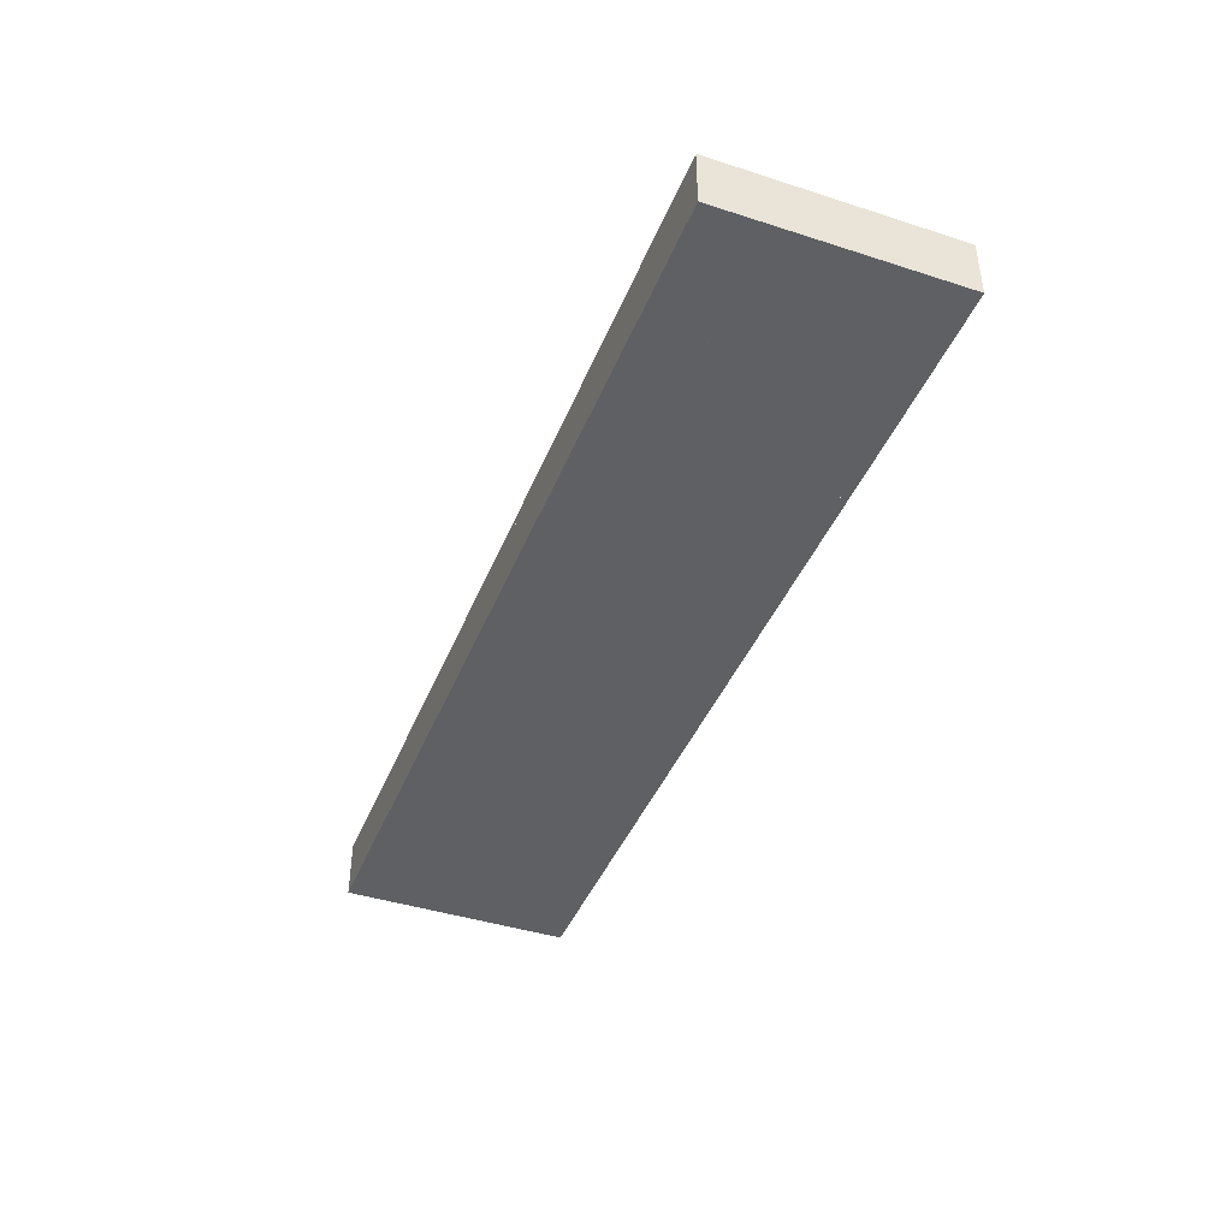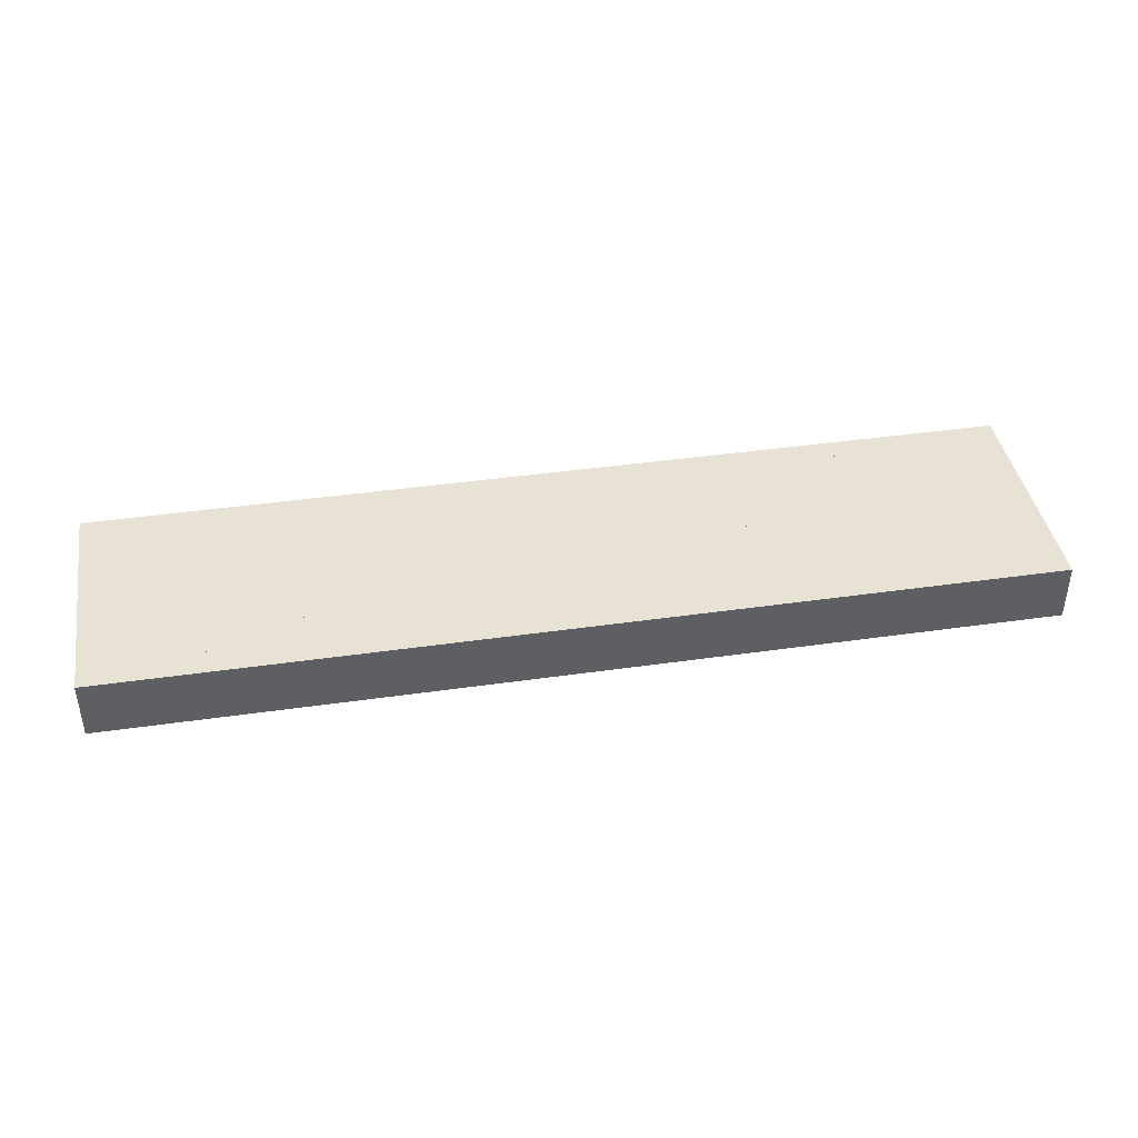
<metadata>
{"format":"obj","ext":"obj","renderer":"f3d","projection":"perspective","resolution":1024,"background":"white","views":[{"elev":-42.2,"azim":-111.1,"up":"+Y"},{"elev":40.9,"azim":-9.9,"up":"+Y"}]}
</metadata>
<code>
v 4.542 -9.867 -1.05
v 4.292 -9.867 -1.05
v 4.292 -10.12 -1.05
v 4.542 -10.12 -1.05
v 4.542 -10.12 -0.8
v 4.542 -9.867 -0.8
v 4.292 -9.867 -0.8
v 4.292 -10.12 -0.8
f 1 2 3 4
f 1 2 7 6
f 2 3 8 7
f 4 3 8 5
f 1 4 5 6
f 5 8 7 6
v 4.542 -9.867 -0.8
v 4.292 -9.867 -0.8
v 4.292 -10.12 -0.8
v 4.542 -10.12 -0.8
v 4.542 -10.12 -0.55
v 4.542 -9.867 -0.55
v 4.292 -9.867 -0.55
v 4.292 -10.12 -0.55
f 9 10 11 12
f 9 10 15 14
f 10 11 16 15
f 12 11 16 13
f 9 12 13 14
f 13 16 15 14
v 4.542 -9.867 -0.55
v 4.292 -9.867 -0.55
v 4.292 -10.12 -0.55
v 4.542 -10.12 -0.55
v 4.542 -10.12 -0.3
v 4.542 -9.867 -0.3
v 4.292 -9.867 -0.3
v 4.292 -10.12 -0.3
f 17 18 19 20
f 17 18 23 22
f 18 19 24 23
f 20 19 24 21
f 17 20 21 22
f 21 24 23 22
v 4.542 -9.867 -0.3
v 4.292 -9.867 -0.3
v 4.292 -10.12 -0.3
v 4.542 -10.12 -0.3
v 4.542 -10.12 -0.05
v 4.542 -9.867 -0.05
v 4.292 -9.867 -0.05
v 4.292 -10.12 -0.05
f 25 26 27 28
f 25 26 31 30
f 26 27 32 31
f 28 27 32 29
f 25 28 29 30
f 29 32 31 30
v 4.292 -9.867 -1.05
v 4.042 -9.867 -1.05
v 4.042 -10.12 -1.05
v 4.292 -10.12 -1.05
v 4.292 -10.12 -0.8
v 4.292 -9.867 -0.8
v 4.042 -9.867 -0.8
v 4.042 -10.12 -0.8
f 33 34 35 36
f 33 34 39 38
f 34 35 40 39
f 36 35 40 37
f 33 36 37 38
f 37 40 39 38
v 4.292 -9.867 -0.8
v 4.042 -9.867 -0.8
v 4.042 -10.12 -0.8
v 4.292 -10.12 -0.8
v 4.292 -10.12 -0.55
v 4.292 -9.867 -0.55
v 4.042 -9.867 -0.55
v 4.042 -10.12 -0.55
f 41 42 43 44
f 41 42 47 46
f 42 43 48 47
f 44 43 48 45
f 41 44 45 46
f 45 48 47 46
v 4.292 -9.867 -0.55
v 4.042 -9.867 -0.55
v 4.042 -10.12 -0.55
v 4.292 -10.12 -0.55
v 4.292 -10.12 -0.3
v 4.292 -9.867 -0.3
v 4.042 -9.867 -0.3
v 4.042 -10.12 -0.3
f 49 50 51 52
f 49 50 55 54
f 50 51 56 55
f 52 51 56 53
f 49 52 53 54
f 53 56 55 54
v 4.292 -9.867 -0.3
v 4.042 -9.867 -0.3
v 4.042 -10.12 -0.3
v 4.292 -10.12 -0.3
v 4.292 -10.12 -0.05
v 4.292 -9.867 -0.05
v 4.042 -9.867 -0.05
v 4.042 -10.12 -0.05
f 57 58 59 60
f 57 58 63 62
f 58 59 64 63
f 60 59 64 61
f 57 60 61 62
f 61 64 63 62
v 4.042 -9.867 -1.05
v 3.792 -9.867 -1.05
v 3.792 -10.12 -1.05
v 4.042 -10.12 -1.05
v 4.042 -10.12 -0.8
v 4.042 -9.867 -0.8
v 3.792 -9.867 -0.8
v 3.792 -10.12 -0.8
f 65 66 67 68
f 65 66 71 70
f 66 67 72 71
f 68 67 72 69
f 65 68 69 70
f 69 72 71 70
v 4.042 -9.867 -0.8
v 3.792 -9.867 -0.8
v 3.792 -10.12 -0.8
v 4.042 -10.12 -0.8
v 4.042 -10.12 -0.55
v 4.042 -9.867 -0.55
v 3.792 -9.867 -0.55
v 3.792 -10.12 -0.55
f 73 74 75 76
f 73 74 79 78
f 74 75 80 79
f 76 75 80 77
f 73 76 77 78
f 77 80 79 78
v 4.042 -9.867 -0.55
v 3.792 -9.867 -0.55
v 3.792 -10.12 -0.55
v 4.042 -10.12 -0.55
v 4.042 -10.12 -0.3
v 4.042 -9.867 -0.3
v 3.792 -9.867 -0.3
v 3.792 -10.12 -0.3
f 81 82 83 84
f 81 82 87 86
f 82 83 88 87
f 84 83 88 85
f 81 84 85 86
f 85 88 87 86
v 4.042 -9.867 -0.3
v 3.792 -9.867 -0.3
v 3.792 -10.12 -0.3
v 4.042 -10.12 -0.3
v 4.042 -10.12 -0.05
v 4.042 -9.867 -0.05
v 3.792 -9.867 -0.05
v 3.792 -10.12 -0.05
f 89 90 91 92
f 89 90 95 94
f 90 91 96 95
f 92 91 96 93
f 89 92 93 94
f 93 96 95 94
v 3.792 -9.867 -1.05
v 3.542 -9.867 -1.05
v 3.542 -10.12 -1.05
v 3.792 -10.12 -1.05
v 3.792 -10.12 -0.8
v 3.792 -9.867 -0.8
v 3.542 -9.867 -0.8
v 3.542 -10.12 -0.8
f 97 98 99 100
f 97 98 103 102
f 98 99 104 103
f 100 99 104 101
f 97 100 101 102
f 101 104 103 102
v 3.792 -9.867 -0.8
v 3.542 -9.867 -0.8
v 3.542 -10.12 -0.8
v 3.792 -10.12 -0.8
v 3.792 -10.12 -0.55
v 3.792 -9.867 -0.55
v 3.542 -9.867 -0.55
v 3.542 -10.12 -0.55
f 105 106 107 108
f 105 106 111 110
f 106 107 112 111
f 108 107 112 109
f 105 108 109 110
f 109 112 111 110
v 3.792 -9.867 -0.55
v 3.542 -9.867 -0.55
v 3.542 -10.12 -0.55
v 3.792 -10.12 -0.55
v 3.792 -10.12 -0.3
v 3.792 -9.867 -0.3
v 3.542 -9.867 -0.3
v 3.542 -10.12 -0.3
f 113 114 115 116
f 113 114 119 118
f 114 115 120 119
f 116 115 120 117
f 113 116 117 118
f 117 120 119 118
v 3.792 -9.867 -0.3
v 3.542 -9.867 -0.3
v 3.542 -10.12 -0.3
v 3.792 -10.12 -0.3
v 3.792 -10.12 -0.05
v 3.792 -9.867 -0.05
v 3.542 -9.867 -0.05
v 3.542 -10.12 -0.05
f 121 122 123 124
f 121 122 127 126
f 122 123 128 127
f 124 123 128 125
f 121 124 125 126
f 125 128 127 126
v 3.542 -9.867 -1.05
v 3.292 -9.867 -1.05
v 3.292 -10.12 -1.05
v 3.542 -10.12 -1.05
v 3.542 -10.12 -0.8
v 3.542 -9.867 -0.8
v 3.292 -9.867 -0.8
v 3.292 -10.12 -0.8
f 129 130 131 132
f 129 130 135 134
f 130 131 136 135
f 132 131 136 133
f 129 132 133 134
f 133 136 135 134
v 3.542 -9.867 -0.8
v 3.292 -9.867 -0.8
v 3.292 -10.12 -0.8
v 3.542 -10.12 -0.8
v 3.542 -10.12 -0.55
v 3.542 -9.867 -0.55
v 3.292 -9.867 -0.55
v 3.292 -10.12 -0.55
f 137 138 139 140
f 137 138 143 142
f 138 139 144 143
f 140 139 144 141
f 137 140 141 142
f 141 144 143 142
v 3.542 -9.867 -0.55
v 3.292 -9.867 -0.55
v 3.292 -10.12 -0.55
v 3.542 -10.12 -0.55
v 3.542 -10.12 -0.3
v 3.542 -9.867 -0.3
v 3.292 -9.867 -0.3
v 3.292 -10.12 -0.3
f 145 146 147 148
f 145 146 151 150
f 146 147 152 151
f 148 147 152 149
f 145 148 149 150
f 149 152 151 150
v 3.542 -9.867 -0.3
v 3.292 -9.867 -0.3
v 3.292 -10.12 -0.3
v 3.542 -10.12 -0.3
v 3.542 -10.12 -0.05
v 3.542 -9.867 -0.05
v 3.292 -9.867 -0.05
v 3.292 -10.12 -0.05
f 153 154 155 156
f 153 154 159 158
f 154 155 160 159
f 156 155 160 157
f 153 156 157 158
f 157 160 159 158
v 3.292 -9.867 -1.05
v 3.042 -9.867 -1.05
v 3.042 -10.12 -1.05
v 3.292 -10.12 -1.05
v 3.292 -10.12 -0.8
v 3.292 -9.867 -0.8
v 3.042 -9.867 -0.8
v 3.042 -10.12 -0.8
f 161 162 163 164
f 161 162 167 166
f 162 163 168 167
f 164 163 168 165
f 161 164 165 166
f 165 168 167 166
v 3.292 -9.867 -0.8
v 3.042 -9.867 -0.8
v 3.042 -10.12 -0.8
v 3.292 -10.12 -0.8
v 3.292 -10.12 -0.55
v 3.292 -9.867 -0.55
v 3.042 -9.867 -0.55
v 3.042 -10.12 -0.55
f 169 170 171 172
f 169 170 175 174
f 170 171 176 175
f 172 171 176 173
f 169 172 173 174
f 173 176 175 174
v 3.292 -9.867 -0.55
v 3.042 -9.867 -0.55
v 3.042 -10.12 -0.55
v 3.292 -10.12 -0.55
v 3.292 -10.12 -0.3
v 3.292 -9.867 -0.3
v 3.042 -9.867 -0.3
v 3.042 -10.12 -0.3
f 177 178 179 180
f 177 178 183 182
f 178 179 184 183
f 180 179 184 181
f 177 180 181 182
f 181 184 183 182
v 3.292 -9.867 -0.3
v 3.042 -9.867 -0.3
v 3.042 -10.12 -0.3
v 3.292 -10.12 -0.3
v 3.292 -10.12 -0.05
v 3.292 -9.867 -0.05
v 3.042 -9.867 -0.05
v 3.042 -10.12 -0.05
f 185 186 187 188
f 185 186 191 190
f 186 187 192 191
f 188 187 192 189
f 185 188 189 190
f 189 192 191 190
v 3.042 -9.867 -1.05
v 2.792 -9.867 -1.05
v 2.792 -10.12 -1.05
v 3.042 -10.12 -1.05
v 3.042 -10.12 -0.8
v 3.042 -9.867 -0.8
v 2.792 -9.867 -0.8
v 2.792 -10.12 -0.8
f 193 194 195 196
f 193 194 199 198
f 194 195 200 199
f 196 195 200 197
f 193 196 197 198
f 197 200 199 198
v 3.042 -9.867 -0.8
v 2.792 -9.867 -0.8
v 2.792 -10.12 -0.8
v 3.042 -10.12 -0.8
v 3.042 -10.12 -0.55
v 3.042 -9.867 -0.55
v 2.792 -9.867 -0.55
v 2.792 -10.12 -0.55
f 201 202 203 204
f 201 202 207 206
f 202 203 208 207
f 204 203 208 205
f 201 204 205 206
f 205 208 207 206
v 3.042 -9.867 -0.55
v 2.792 -9.867 -0.55
v 2.792 -10.12 -0.55
v 3.042 -10.12 -0.55
v 3.042 -10.12 -0.3
v 3.042 -9.867 -0.3
v 2.792 -9.867 -0.3
v 2.792 -10.12 -0.3
f 209 210 211 212
f 209 210 215 214
f 210 211 216 215
f 212 211 216 213
f 209 212 213 214
f 213 216 215 214
v 3.042 -9.867 -0.3
v 2.792 -9.867 -0.3
v 2.792 -10.12 -0.3
v 3.042 -10.12 -0.3
v 3.042 -10.12 -0.05
v 3.042 -9.867 -0.05
v 2.792 -9.867 -0.05
v 2.792 -10.12 -0.05
f 217 218 219 220
f 217 218 223 222
f 218 219 224 223
f 220 219 224 221
f 217 220 221 222
f 221 224 223 222
v 2.792 -9.867 -1.05
v 2.542 -9.867 -1.05
v 2.542 -10.12 -1.05
v 2.792 -10.12 -1.05
v 2.792 -10.12 -0.8
v 2.792 -9.867 -0.8
v 2.542 -9.867 -0.8
v 2.542 -10.12 -0.8
f 225 226 227 228
f 225 226 231 230
f 226 227 232 231
f 228 227 232 229
f 225 228 229 230
f 229 232 231 230
v 2.792 -9.867 -0.8
v 2.542 -9.867 -0.8
v 2.542 -10.12 -0.8
v 2.792 -10.12 -0.8
v 2.792 -10.12 -0.55
v 2.792 -9.867 -0.55
v 2.542 -9.867 -0.55
v 2.542 -10.12 -0.55
f 233 234 235 236
f 233 234 239 238
f 234 235 240 239
f 236 235 240 237
f 233 236 237 238
f 237 240 239 238
v 2.792 -9.867 -0.55
v 2.542 -9.867 -0.55
v 2.542 -10.12 -0.55
v 2.792 -10.12 -0.55
v 2.792 -10.12 -0.3
v 2.792 -9.867 -0.3
v 2.542 -9.867 -0.3
v 2.542 -10.12 -0.3
f 241 242 243 244
f 241 242 247 246
f 242 243 248 247
f 244 243 248 245
f 241 244 245 246
f 245 248 247 246
v 2.792 -9.867 -0.3
v 2.542 -9.867 -0.3
v 2.542 -10.12 -0.3
v 2.792 -10.12 -0.3
v 2.792 -10.12 -0.05
v 2.792 -9.867 -0.05
v 2.542 -9.867 -0.05
v 2.542 -10.12 -0.05
f 249 250 251 252
f 249 250 255 254
f 250 251 256 255
f 252 251 256 253
f 249 252 253 254
f 253 256 255 254
v 2.542 -9.867 -1.05
v 2.292 -9.867 -1.05
v 2.292 -10.12 -1.05
v 2.542 -10.12 -1.05
v 2.542 -10.12 -0.8
v 2.542 -9.867 -0.8
v 2.292 -9.867 -0.8
v 2.292 -10.12 -0.8
f 257 258 259 260
f 257 258 263 262
f 258 259 264 263
f 260 259 264 261
f 257 260 261 262
f 261 264 263 262
v 2.542 -9.867 -0.8
v 2.292 -9.867 -0.8
v 2.292 -10.12 -0.8
v 2.542 -10.12 -0.8
v 2.542 -10.12 -0.55
v 2.542 -9.867 -0.55
v 2.292 -9.867 -0.55
v 2.292 -10.12 -0.55
f 265 266 267 268
f 265 266 271 270
f 266 267 272 271
f 268 267 272 269
f 265 268 269 270
f 269 272 271 270
v 2.542 -9.867 -0.55
v 2.292 -9.867 -0.55
v 2.292 -10.12 -0.55
v 2.542 -10.12 -0.55
v 2.542 -10.12 -0.3
v 2.542 -9.867 -0.3
v 2.292 -9.867 -0.3
v 2.292 -10.12 -0.3
f 273 274 275 276
f 273 274 279 278
f 274 275 280 279
f 276 275 280 277
f 273 276 277 278
f 277 280 279 278
v 2.542 -9.867 -0.3
v 2.292 -9.867 -0.3
v 2.292 -10.12 -0.3
v 2.542 -10.12 -0.3
v 2.542 -10.12 -0.05
v 2.542 -9.867 -0.05
v 2.292 -9.867 -0.05
v 2.292 -10.12 -0.05
f 281 282 283 284
f 281 282 287 286
f 282 283 288 287
f 284 283 288 285
f 281 284 285 286
f 285 288 287 286
v 2.292 -9.867 -1.05
v 2.042 -9.867 -1.05
v 2.042 -10.12 -1.05
v 2.292 -10.12 -1.05
v 2.292 -10.12 -0.8
v 2.292 -9.867 -0.8
v 2.042 -9.867 -0.8
v 2.042 -10.12 -0.8
f 289 290 291 292
f 289 290 295 294
f 290 291 296 295
f 292 291 296 293
f 289 292 293 294
f 293 296 295 294
v 2.292 -9.867 -0.8
v 2.042 -9.867 -0.8
v 2.042 -10.12 -0.8
v 2.292 -10.12 -0.8
v 2.292 -10.12 -0.55
v 2.292 -9.867 -0.55
v 2.042 -9.867 -0.55
v 2.042 -10.12 -0.55
f 297 298 299 300
f 297 298 303 302
f 298 299 304 303
f 300 299 304 301
f 297 300 301 302
f 301 304 303 302
v 2.292 -9.867 -0.55
v 2.042 -9.867 -0.55
v 2.042 -10.12 -0.55
v 2.292 -10.12 -0.55
v 2.292 -10.12 -0.3
v 2.292 -9.867 -0.3
v 2.042 -9.867 -0.3
v 2.042 -10.12 -0.3
f 305 306 307 308
f 305 306 311 310
f 306 307 312 311
f 308 307 312 309
f 305 308 309 310
f 309 312 311 310
v 2.292 -9.867 -0.3
v 2.042 -9.867 -0.3
v 2.042 -10.12 -0.3
v 2.292 -10.12 -0.3
v 2.292 -10.12 -0.05
v 2.292 -9.867 -0.05
v 2.042 -9.867 -0.05
v 2.042 -10.12 -0.05
f 313 314 315 316
f 313 314 319 318
f 314 315 320 319
f 316 315 320 317
f 313 316 317 318
f 317 320 319 318
v 2.042 -9.867 -1.05
v 1.792 -9.867 -1.05
v 1.792 -10.12 -1.05
v 2.042 -10.12 -1.05
v 2.042 -10.12 -0.8
v 2.042 -9.867 -0.8
v 1.792 -9.867 -0.8
v 1.792 -10.12 -0.8
f 321 322 323 324
f 321 322 327 326
f 322 323 328 327
f 324 323 328 325
f 321 324 325 326
f 325 328 327 326
v 2.042 -9.867 -0.8
v 1.792 -9.867 -0.8
v 1.792 -10.12 -0.8
v 2.042 -10.12 -0.8
v 2.042 -10.12 -0.55
v 2.042 -9.867 -0.55
v 1.792 -9.867 -0.55
v 1.792 -10.12 -0.55
f 329 330 331 332
f 329 330 335 334
f 330 331 336 335
f 332 331 336 333
f 329 332 333 334
f 333 336 335 334
v 2.042 -9.867 -0.55
v 1.792 -9.867 -0.55
v 1.792 -10.12 -0.55
v 2.042 -10.12 -0.55
v 2.042 -10.12 -0.3
v 2.042 -9.867 -0.3
v 1.792 -9.867 -0.3
v 1.792 -10.12 -0.3
f 337 338 339 340
f 337 338 343 342
f 338 339 344 343
f 340 339 344 341
f 337 340 341 342
f 341 344 343 342
v 2.042 -9.867 -0.3
v 1.792 -9.867 -0.3
v 1.792 -10.12 -0.3
v 2.042 -10.12 -0.3
v 2.042 -10.12 -0.05
v 2.042 -9.867 -0.05
v 1.792 -9.867 -0.05
v 1.792 -10.12 -0.05
f 345 346 347 348
f 345 346 351 350
f 346 347 352 351
f 348 347 352 349
f 345 348 349 350
f 349 352 351 350
v 1.792 -9.867 -1.05
v 1.542 -9.867 -1.05
v 1.542 -10.12 -1.05
v 1.792 -10.12 -1.05
v 1.792 -10.12 -0.8
v 1.792 -9.867 -0.8
v 1.542 -9.867 -0.8
v 1.542 -10.12 -0.8
f 353 354 355 356
f 353 354 359 358
f 354 355 360 359
f 356 355 360 357
f 353 356 357 358
f 357 360 359 358
v 1.792 -9.867 -0.8
v 1.542 -9.867 -0.8
v 1.542 -10.12 -0.8
v 1.792 -10.12 -0.8
v 1.792 -10.12 -0.55
v 1.792 -9.867 -0.55
v 1.542 -9.867 -0.55
v 1.542 -10.12 -0.55
f 361 362 363 364
f 361 362 367 366
f 362 363 368 367
f 364 363 368 365
f 361 364 365 366
f 365 368 367 366
v 1.792 -9.867 -0.55
v 1.542 -9.867 -0.55
v 1.542 -10.12 -0.55
v 1.792 -10.12 -0.55
v 1.792 -10.12 -0.3
v 1.792 -9.867 -0.3
v 1.542 -9.867 -0.3
v 1.542 -10.12 -0.3
f 369 370 371 372
f 369 370 375 374
f 370 371 376 375
f 372 371 376 373
f 369 372 373 374
f 373 376 375 374
v 1.792 -9.867 -0.3
v 1.542 -9.867 -0.3
v 1.542 -10.12 -0.3
v 1.792 -10.12 -0.3
v 1.792 -10.12 -0.05
v 1.792 -9.867 -0.05
v 1.542 -9.867 -0.05
v 1.542 -10.12 -0.05
f 377 378 379 380
f 377 378 383 382
f 378 379 384 383
f 380 379 384 381
f 377 380 381 382
f 381 384 383 382
v 1.542 -9.867 -1.05
v 1.292 -9.867 -1.05
v 1.292 -10.12 -1.05
v 1.542 -10.12 -1.05
v 1.542 -10.12 -0.8
v 1.542 -9.867 -0.8
v 1.292 -9.867 -0.8
v 1.292 -10.12 -0.8
f 385 386 387 388
f 385 386 391 390
f 386 387 392 391
f 388 387 392 389
f 385 388 389 390
f 389 392 391 390
v 1.542 -9.867 -0.8
v 1.292 -9.867 -0.8
v 1.292 -10.12 -0.8
v 1.542 -10.12 -0.8
v 1.542 -10.12 -0.55
v 1.542 -9.867 -0.55
v 1.292 -9.867 -0.55
v 1.292 -10.12 -0.55
f 393 394 395 396
f 393 394 399 398
f 394 395 400 399
f 396 395 400 397
f 393 396 397 398
f 397 400 399 398
v 1.542 -9.867 -0.55
v 1.292 -9.867 -0.55
v 1.292 -10.12 -0.55
v 1.542 -10.12 -0.55
v 1.542 -10.12 -0.3
v 1.542 -9.867 -0.3
v 1.292 -9.867 -0.3
v 1.292 -10.12 -0.3
f 401 402 403 404
f 401 402 407 406
f 402 403 408 407
f 404 403 408 405
f 401 404 405 406
f 405 408 407 406
v 1.542 -9.867 -0.3
v 1.292 -9.867 -0.3
v 1.292 -10.12 -0.3
v 1.542 -10.12 -0.3
v 1.542 -10.12 -0.05
v 1.542 -9.867 -0.05
v 1.292 -9.867 -0.05
v 1.292 -10.12 -0.05
f 409 410 411 412
f 409 410 415 414
f 410 411 416 415
f 412 411 416 413
f 409 412 413 414
f 413 416 415 414
v 1.292 -9.867 -1.05
v 1.042 -9.867 -1.05
v 1.042 -10.12 -1.05
v 1.292 -10.12 -1.05
v 1.292 -10.12 -0.8
v 1.292 -9.867 -0.8
v 1.042 -9.867 -0.8
v 1.042 -10.12 -0.8
f 417 418 419 420
f 417 418 423 422
f 418 419 424 423
f 420 419 424 421
f 417 420 421 422
f 421 424 423 422
v 1.292 -9.867 -0.8
v 1.042 -9.867 -0.8
v 1.042 -10.12 -0.8
v 1.292 -10.12 -0.8
v 1.292 -10.12 -0.55
v 1.292 -9.867 -0.55
v 1.042 -9.867 -0.55
v 1.042 -10.12 -0.55
f 425 426 427 428
f 425 426 431 430
f 426 427 432 431
f 428 427 432 429
f 425 428 429 430
f 429 432 431 430
v 1.292 -9.867 -0.55
v 1.042 -9.867 -0.55
v 1.042 -10.12 -0.55
v 1.292 -10.12 -0.55
v 1.292 -10.12 -0.3
v 1.292 -9.867 -0.3
v 1.042 -9.867 -0.3
v 1.042 -10.12 -0.3
f 433 434 435 436
f 433 434 439 438
f 434 435 440 439
f 436 435 440 437
f 433 436 437 438
f 437 440 439 438
v 1.292 -9.867 -0.3
v 1.042 -9.867 -0.3
v 1.042 -10.12 -0.3
v 1.292 -10.12 -0.3
v 1.292 -10.12 -0.05
v 1.292 -9.867 -0.05
v 1.042 -9.867 -0.05
v 1.042 -10.12 -0.05
f 441 442 443 444
f 441 442 447 446
f 442 443 448 447
f 444 443 448 445
f 441 444 445 446
f 445 448 447 446
v 1.042 -9.867 -1.05
v 0.7915 -9.867 -1.05
v 0.7915 -10.12 -1.05
v 1.042 -10.12 -1.05
v 1.042 -10.12 -0.8
v 1.042 -9.867 -0.8
v 0.7915 -9.867 -0.8
v 0.7915 -10.12 -0.8
f 449 450 451 452
f 449 450 455 454
f 450 451 456 455
f 452 451 456 453
f 449 452 453 454
f 453 456 455 454
v 1.042 -9.867 -0.8
v 0.7915 -9.867 -0.8
v 0.7915 -10.12 -0.8
v 1.042 -10.12 -0.8
v 1.042 -10.12 -0.55
v 1.042 -9.867 -0.55
v 0.7915 -9.867 -0.55
v 0.7915 -10.12 -0.55
f 457 458 459 460
f 457 458 463 462
f 458 459 464 463
f 460 459 464 461
f 457 460 461 462
f 461 464 463 462
v 1.042 -9.867 -0.55
v 0.7915 -9.867 -0.55
v 0.7915 -10.12 -0.55
v 1.042 -10.12 -0.55
v 1.042 -10.12 -0.3
v 1.042 -9.867 -0.3
v 0.7915 -9.867 -0.3
v 0.7915 -10.12 -0.3
f 465 466 467 468
f 465 466 471 470
f 466 467 472 471
f 468 467 472 469
f 465 468 469 470
f 469 472 471 470
v 1.042 -9.867 -0.3
v 0.7915 -9.867 -0.3
v 0.7915 -10.12 -0.3
v 1.042 -10.12 -0.3
v 1.042 -10.12 -0.05
v 1.042 -9.867 -0.05
v 0.7915 -9.867 -0.05
v 0.7915 -10.12 -0.05
f 473 474 475 476
f 473 474 479 478
f 474 475 480 479
f 476 475 480 477
f 473 476 477 478
f 477 480 479 478
v 0.7915 -9.867 -1.05
v 0.5415 -9.867 -1.05
v 0.5415 -10.12 -1.05
v 0.7915 -10.12 -1.05
v 0.7915 -10.12 -0.8
v 0.7915 -9.867 -0.8
v 0.5415 -9.867 -0.8
v 0.5415 -10.12 -0.8
f 481 482 483 484
f 481 482 487 486
f 482 483 488 487
f 484 483 488 485
f 481 484 485 486
f 485 488 487 486
v 0.7915 -9.867 -0.8
v 0.5415 -9.867 -0.8
v 0.5415 -10.12 -0.8
v 0.7915 -10.12 -0.8
v 0.7915 -10.12 -0.55
v 0.7915 -9.867 -0.55
v 0.5415 -9.867 -0.55
v 0.5415 -10.12 -0.55
f 489 490 491 492
f 489 490 495 494
f 490 491 496 495
f 492 491 496 493
f 489 492 493 494
f 493 496 495 494
v 0.7915 -9.867 -0.55
v 0.5415 -9.867 -0.55
v 0.5415 -10.12 -0.55
v 0.7915 -10.12 -0.55
v 0.7915 -10.12 -0.3
v 0.7915 -9.867 -0.3
v 0.5415 -9.867 -0.3
v 0.5415 -10.12 -0.3
f 497 498 499 500
f 497 498 503 502
f 498 499 504 503
f 500 499 504 501
f 497 500 501 502
f 501 504 503 502
v 0.7915 -9.867 -0.3
v 0.5415 -9.867 -0.3
v 0.5415 -10.12 -0.3
v 0.7915 -10.12 -0.3
v 0.7915 -10.12 -0.05
v 0.7915 -9.867 -0.05
v 0.5415 -9.867 -0.05
v 0.5415 -10.12 -0.05
f 505 506 507 508
f 505 506 511 510
f 506 507 512 511
f 508 507 512 509
f 505 508 509 510
f 509 512 511 510

</code>
